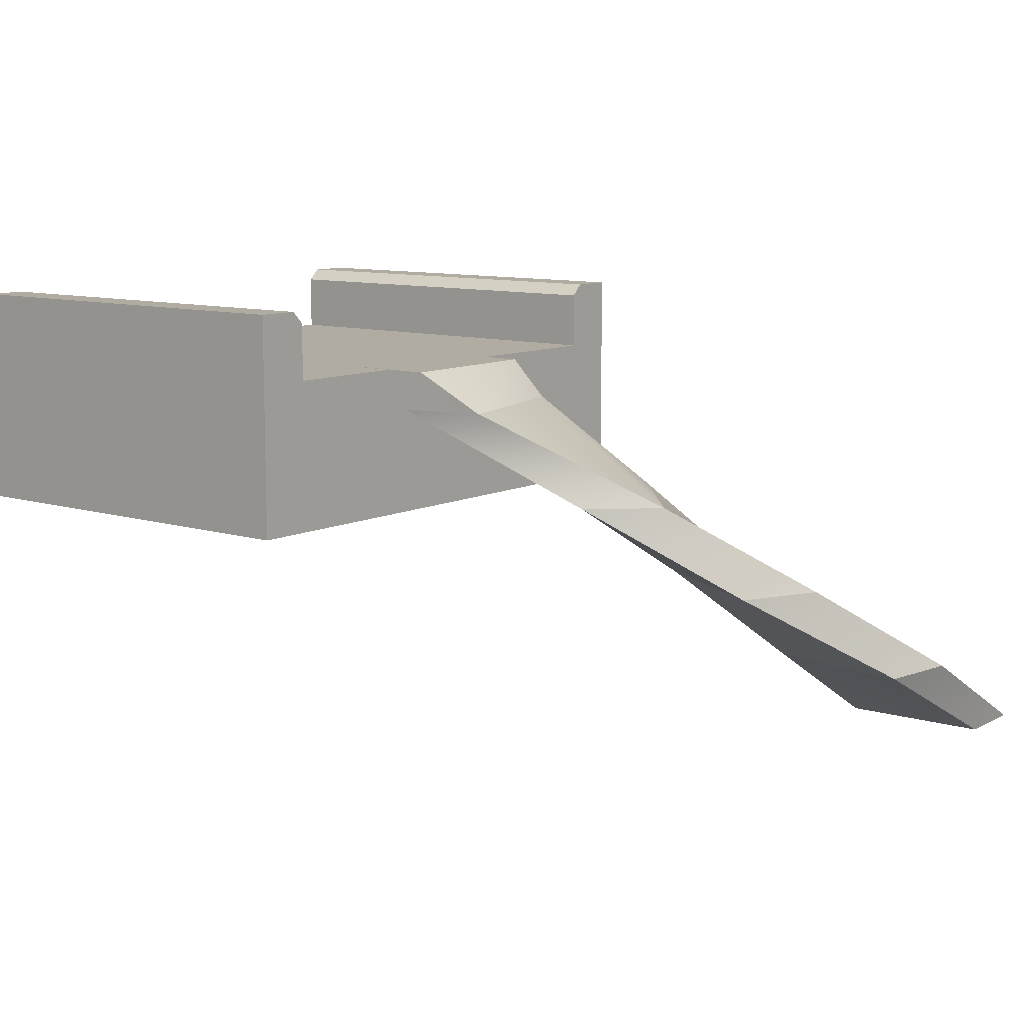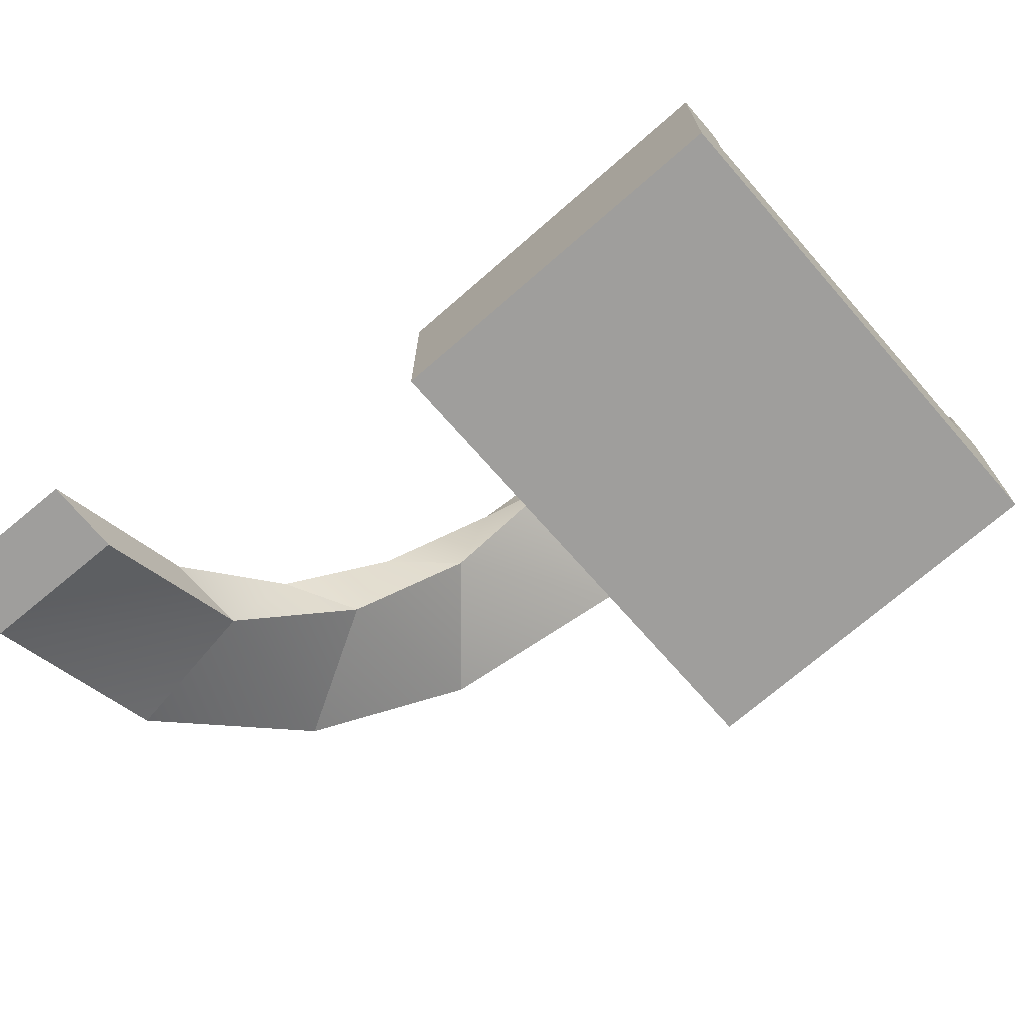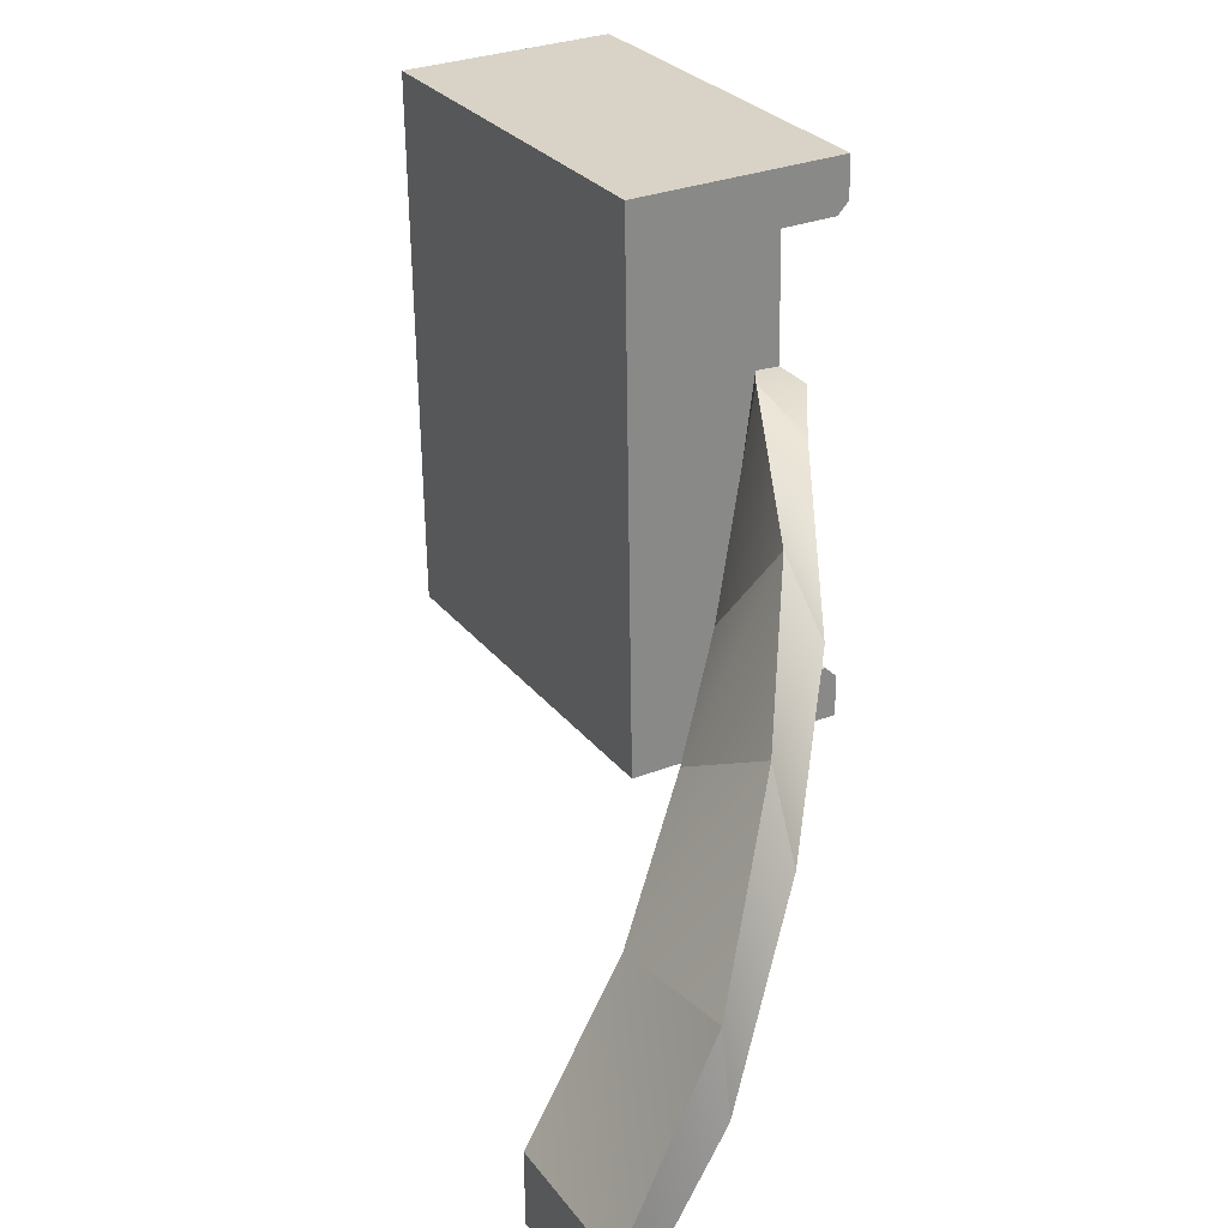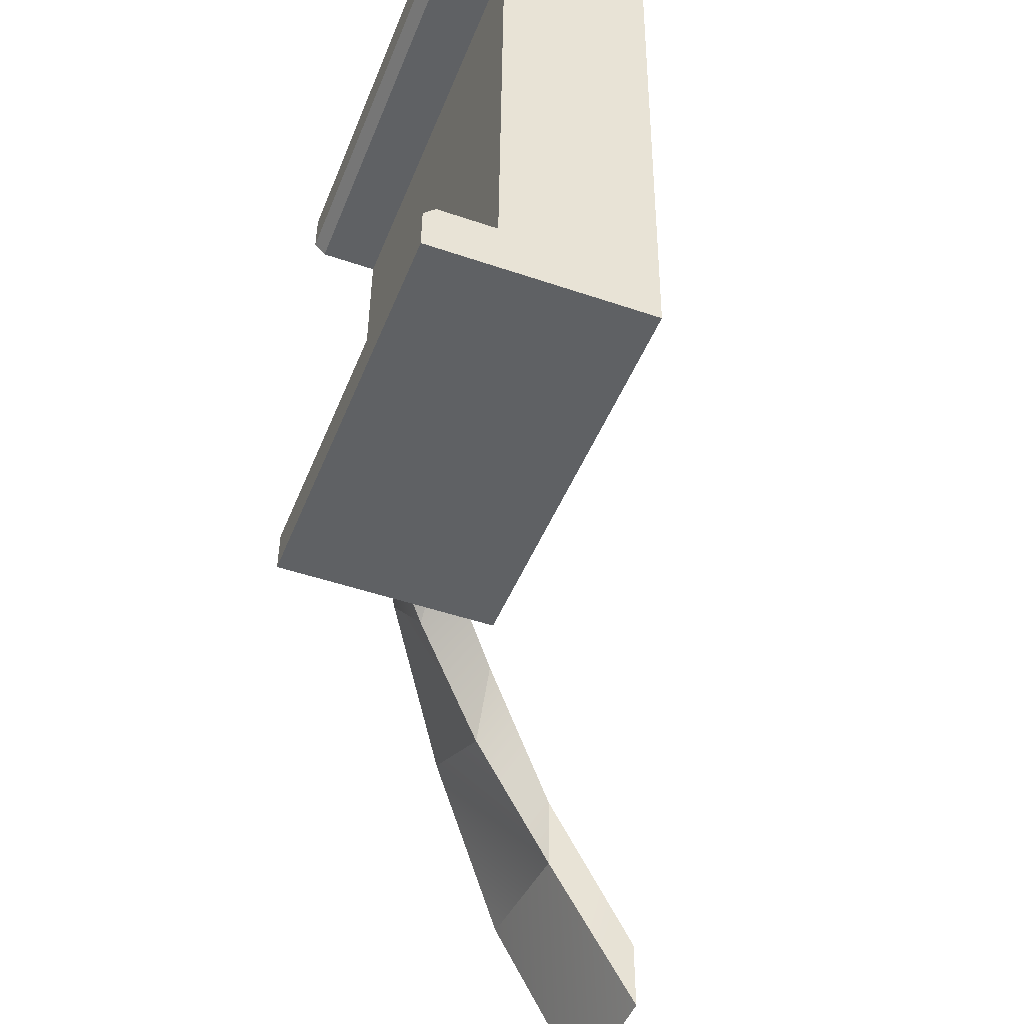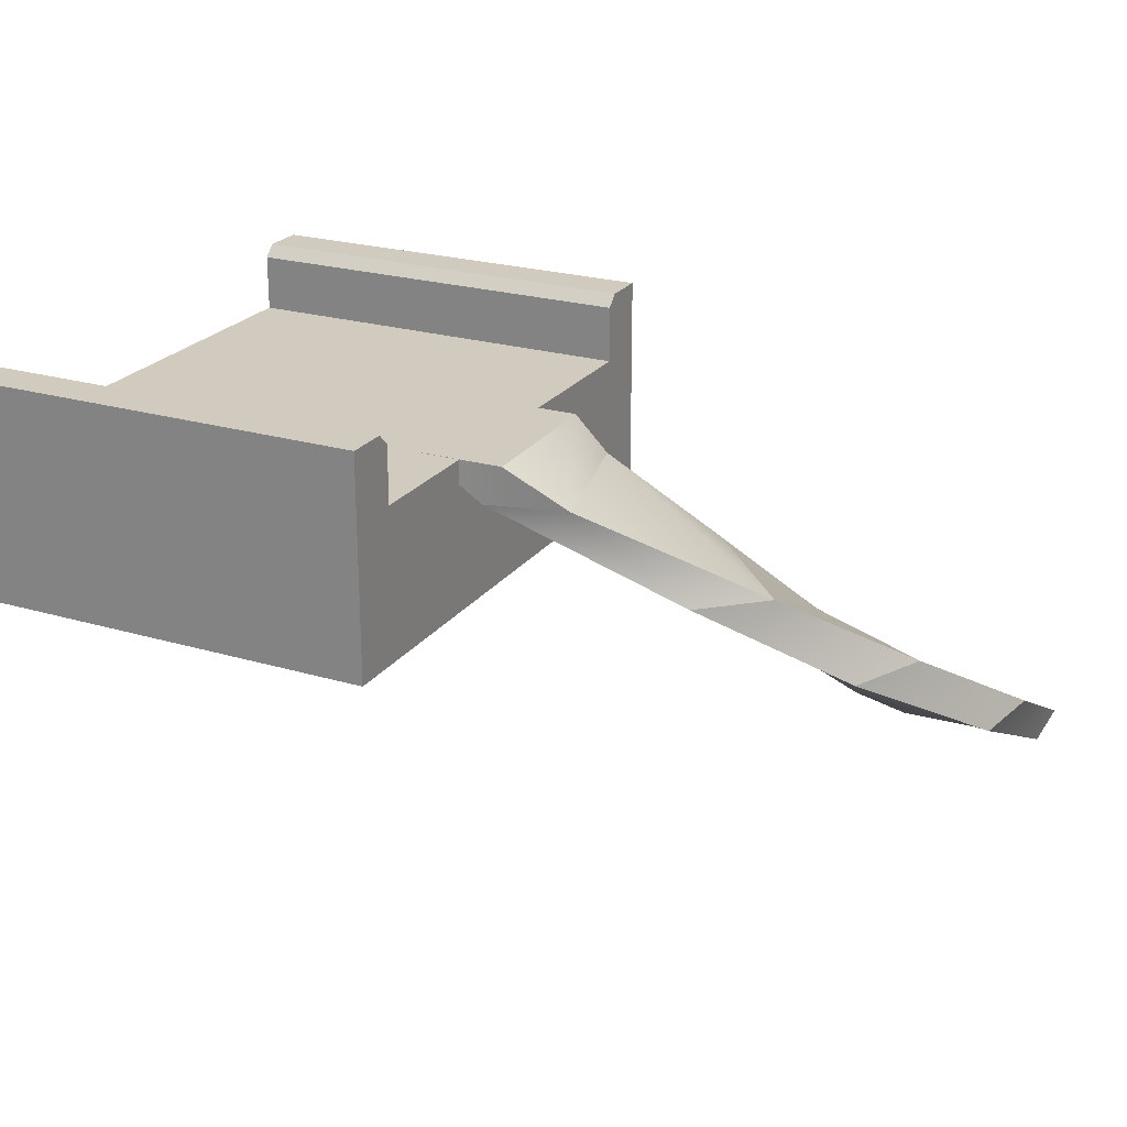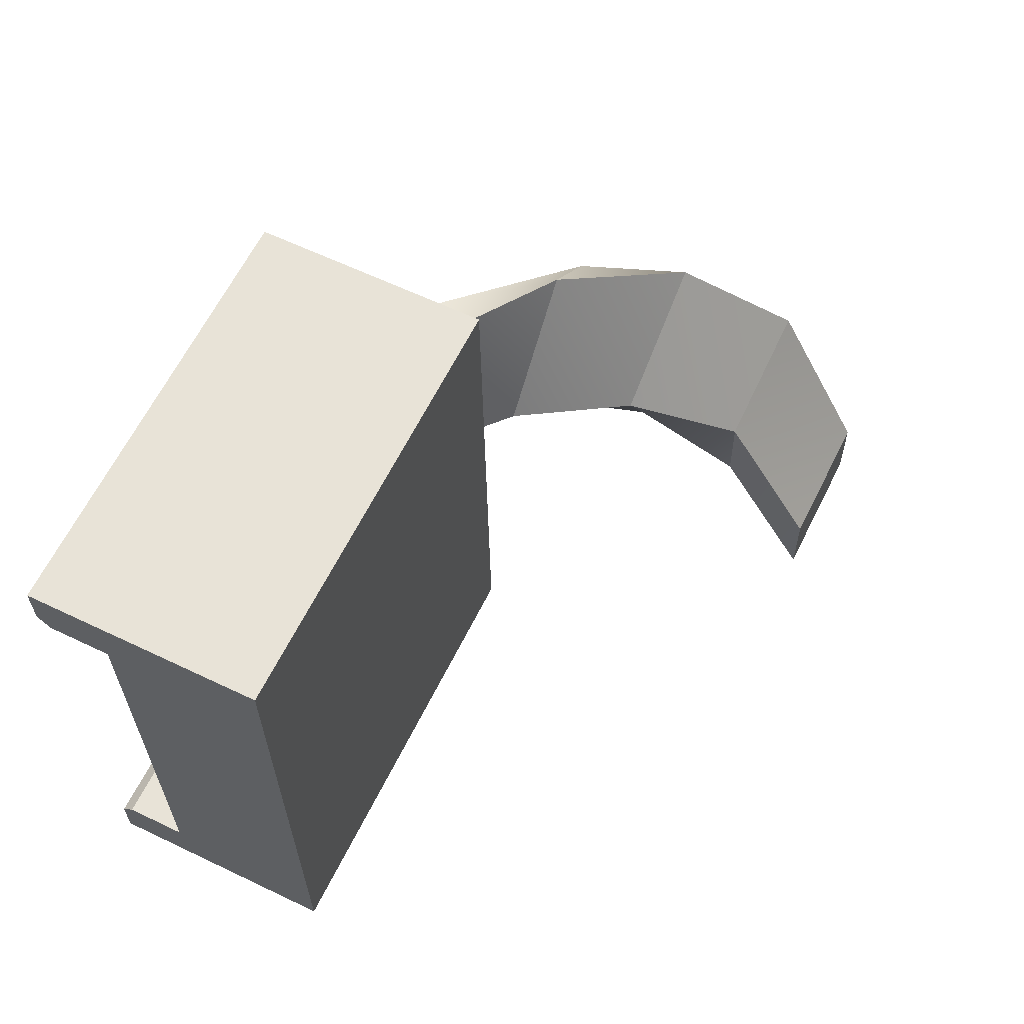
<metadata>
{"format":"obj","ext":"obj","renderer":"f3d","projection":"perspective","resolution":1024,"background":"white","views":[{"elev":10.2,"azim":37.0,"up":"+Y"},{"elev":-71.1,"azim":-140.4,"up":"+Y"},{"elev":29.7,"azim":60.2,"up":"+Z"},{"elev":-47.9,"azim":-111.0,"up":"+Z"},{"elev":23.3,"azim":25.1,"up":"+Y"},{"elev":60.6,"azim":-63.8,"up":"+Z"}]}
</metadata>
<code>
v -10.59 3.892 7.231
v -10.37 3.892 -0.7662
v -10.57 6.098 6.448
v -10.39 6.098 0.01675
v -10.37 7.096 -0.7662
v -10.59 7.096 7.231
v -4.573 6.098 6.614
v -4.395 6.098 0.1831
v -4.595 3.892 7.397
v -4.373 3.892 -0.5999
v -4.595 7.096 7.397
v -4.373 7.096 -0.5999
v -4.392 5.826 0.0867
v -4.576 5.804 6.718
v -10.39 5.832 -0.07763
v -10.57 5.841 6.539
v -10.39 6.925 0.01675
v -10.39 7.096 -0.1547
v -10.58 7.096 6.619
v -10.57 6.925 6.448
v -4.39 7.096 0.01161
v -4.395 6.925 0.1831
v -4.573 6.925 6.614
v -4.578 7.096 6.786
v 1.926 0.03668 -3.331
v 1.926 0.03668 -2.228
v -0.2425 0.03668 -2.228
v -0.2425 0.03668 -3.331
v 0.4583 2.862 2.707
v 1.026 2.862 1.558
v -0.5434 4.21 3.305
v -1.454 4.21 4.098
v -1.475 2.862 1.538
v -2.916 4.21 2.35
v -0.8827 2.862 0.485
v -2.005 4.21 1.557
v -3.458 5.529 2.336
v -2.985 5.529 4.576
v -0.3367 1.431 0.1088
v 1.819 1.431 0.4928
v 2.031 1.431 -0.6963
v -0.2931 1.431 -1.08
v -4.64 5.529 2.584
v -5.077 6.101 2.488
v -3.87 6.101 2.51
v -4.168 5.529 4.823
v -3.885 6.101 4.796
v -5.092 6.101 4.774
f 26 27 28
f 29 30 31
f 33 29 32
f 33 34 36
f 31 36 37
f 39 40 29
f 40 41 30
f 42 35 30
f 35 36 31
f 27 39 42
f 25 28 42
f 26 25 41
f 26 40 39
f 39 33 35
f 43 44 45
f 32 31 38
f 34 32 46
f 34 43 37
f 45 44 48
f 38 37 45
f 46 38 47
f 43 46 48
f 25 26 28
f 32 29 31
f 34 33 32
f 35 33 36
f 38 31 37
f 33 39 29
f 29 40 30
f 41 42 30
f 30 35 31
f 28 27 42
f 41 25 42
f 40 26 41
f 27 26 39
f 42 39 35
f 37 43 45
f 46 32 38
f 43 34 46
f 36 34 37
f 47 45 48
f 47 38 45
f 48 46 47
f 44 43 48
f 1 16 15
f 15 4 5
f 4 8 22
f 20 23 7
f 16 1 6
f 10 13 14
f 12 8 13
f 23 24 11
f 11 9 14
f 6 11 24
f 1 2 10
f 18 21 12
f 20 3 6
f 1 9 11
f 12 21 22
f 5 12 10
f 17 22 21
f 20 19 24
f 5 4 17
f 2 1 15
f 2 15 5
f 17 4 22
f 3 20 7
f 3 16 6
f 9 10 14
f 10 12 13
f 7 23 11
f 7 11 14
f 19 6 24
f 9 1 10
f 5 18 12
f 19 20 6
f 6 1 11
f 8 12 22
f 2 5 10
f 18 17 21
f 23 20 24
f 18 5 17
f 4 3 7
f 13 8 7
f 16 3 4
f 8 4 7
f 14 13 7
f 15 16 4

</code>
